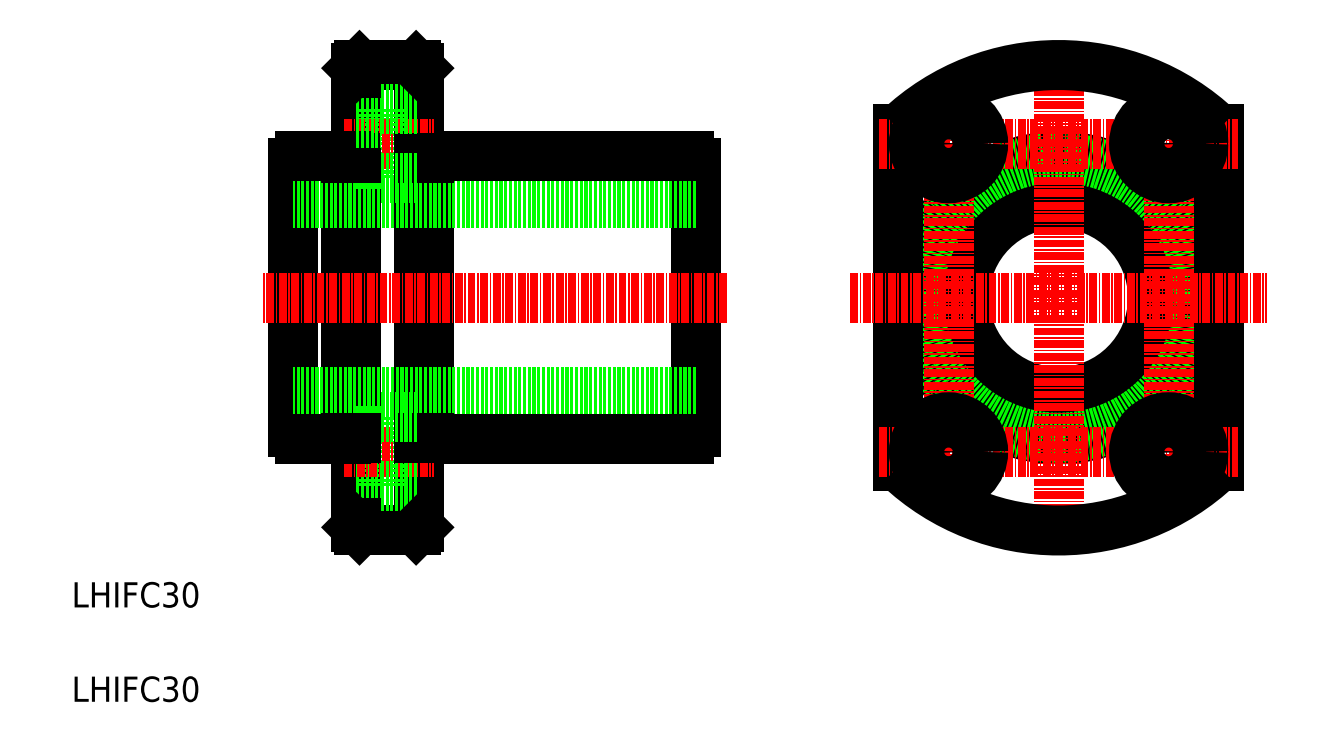
<metadata>
{"format":"dxf","ext":"dxf","renderer":"ezdxf+matplotlib","layout":"modelspace","background":"white","min_lineweight":24,"dpi":150}
</metadata>
<code>
0
SECTION
2
ENTITIES
0
TEXT
8
0
10
178
20
149.6
30
0
40
4
1
LHIFC30
0
TEXT
8
0
10
178
20
164.6
30
0
40
4
1
LHIFC30
0
LINE
8
0
10
223.3
20
177.3
30
0
11
223.3
21
250.3
31
0
0
LINE
8
0
10
233.3
20
177.3
30
0
11
233.3
21
250.3
31
0
0
LINE
8
0
10
213.3
20
192.4
30
0
11
213.3
21
235.2
31
0
0
LINE
8
0
10
221.7
20
236.3
30
0
11
221.7
21
191.3
31
0
0
LINE
8
0
10
234.9
20
191.3
30
0
11
234.9
21
236.3
31
0
0
LINE
8
0
10
277.3
20
192.4
30
0
11
277.3
21
235.2
31
0
0
LINE
8
0
10
277.3
20
198.8
30
0
11
213.3
21
198.8
31
0
0
LINE
8
0
10
234.9
20
191.3
30
0
11
276.2
21
191.3
31
0
0
LINE
8
0
10
227.2
20
194.8
30
0
11
227.2
21
183.8
31
0
0
LINE
8
0
10
223.8
20
176.8
30
0
11
232.8
21
176.8
31
0
0
LINE
8
0
10
223.3
20
186
30
0
11
227.2
21
186
31
0
0
LINE
8
CENTER
10
221.4
20
189.3
30
0
11
235.6
21
189.3
31
0
0
LINE
8
0
10
223.8
20
176.8
30
0
11
223.3
21
177.3
31
0
0
LINE
8
0
10
227.2
20
183.8
30
0
11
233.3
21
183.8
31
0
0
LINE
8
0
10
232.8
20
176.8
30
0
11
233.3
21
177.3
31
0
0
LINE
8
0
10
223.3
20
192.6
30
0
11
227.2
21
192.6
31
0
0
LINE
8
0
10
214.4
20
191.3
30
0
11
221.7
21
191.3
31
0
0
ARC
8
0
10
215.1
20
193.2
30
0
40
2
50
202.3
51
247.7
0
LINE
8
0
10
223.3
20
191.6
30
0
11
221.7
21
191.6
31
0
0
LINE
8
0
10
233.3
20
191.6
30
0
11
234.9
21
191.6
31
0
0
LINE
8
0
10
227.2
20
194.8
30
0
11
233.3
21
194.8
31
0
0
ARC
8
0
10
275.4
20
193.2
30
0
40
2
50
292.3
51
337.7
0
LINE
8
0
10
277.3
20
228.8
30
0
11
213.3
21
228.8
31
0
0
LINE
8
CENTER
10
282.2
20
213.8
30
0
11
208.4
21
213.8
31
0
0
LINE
8
0
10
234.9
20
236.3
30
0
11
276.2
21
236.3
31
0
0
LINE
8
0
10
227.2
20
243.8
30
0
11
227.2
21
232.8
31
0
0
LINE
8
0
10
207.5
20
236.3
30
0
11
207.5
21
236.3
31
0
0
LINE
8
CENTER
10
221.4
20
238.3
30
0
11
235.6
21
238.3
31
0
0
LINE
8
0
10
223.3
20
235
30
0
11
227.2
21
235
31
0
0
ARC
8
0
10
215.1
20
234.5
30
0
40
2
50
112.3
51
157.7
0
LINE
8
0
10
214.4
20
236.3
30
0
11
221.7
21
236.3
31
0
0
LINE
8
0
10
223.3
20
236.1
30
0
11
221.7
21
236.1
31
0
0
LINE
8
0
10
233.3
20
236.1
30
0
11
234.9
21
236.1
31
0
0
LINE
8
0
10
227.2
20
232.8
30
0
11
233.3
21
232.8
31
0
0
LINE
8
0
10
223.3
20
241.6
30
0
11
227.2
21
241.6
31
0
0
LINE
8
0
10
223.8
20
250.8
30
0
11
232.8
21
250.8
31
0
0
LINE
8
0
10
223.8
20
250.8
30
0
11
223.3
21
250.3
31
0
0
LINE
8
0
10
227.2
20
243.8
30
0
11
233.3
21
243.8
31
0
0
LINE
8
0
10
232.8
20
250.8
30
0
11
233.3
21
250.3
31
0
0
ARC
8
0
10
275.4
20
234.5
30
0
40
2
50
22.33
51
67.67
0
CIRCLE
8
0
10
334.9
20
213.8
30
0
40
15
0
CIRCLE
8
0
10
334.9
20
213.8
30
0
40
22.5
0
CIRCLE
8
0
10
334.9
20
213.8
30
0
40
22.25
0
LINE
8
CENTER
10
352.4
20
181.2
30
0
11
352.4
21
246.4
31
0
0
LINE
8
0
10
360.4
20
187
30
0
11
360.4
21
240.6
31
0
0
LINE
8
CENTER
10
317.4
20
181.2
30
0
11
317.4
21
246.4
31
0
0
LINE
8
CENTER
10
334.9
20
173.8
30
0
11
334.9
21
253.8
31
0
0
LINE
8
0
10
309.4
20
187
30
0
11
309.4
21
240.6
31
0
0
LINE
8
CENTER
10
306.4
20
189.3
30
0
11
363.4
21
189.3
31
0
0
CIRCLE
8
0
10
352.4
20
189.3
30
0
40
5.5
0
ARC
8
0
10
334.9
20
213.8
30
0
40
37
50
226.4
51
313.6
0
CIRCLE
8
0
10
317.4
20
189.3
30
0
40
5.5
0
CIRCLE
8
0
10
317.4
20
189.3
30
0
40
3.3
0
CIRCLE
8
0
10
352.4
20
189.3
30
0
40
3.3
0
LINE
8
CENTER
10
306.4
20
238.3
30
0
11
363.4
21
238.3
31
0
0
LINE
8
CENTER
10
301.8
20
213.8
30
0
11
368
21
213.8
31
0
0
CIRCLE
8
0
10
352.4
20
238.3
30
0
40
5.5
0
ARC
8
0
10
334.9
20
213.8
30
0
40
37
50
46.43
51
133.6
0
CIRCLE
8
0
10
317.4
20
238.3
30
0
40
5.5
0
CIRCLE
8
0
10
317.4
20
238.3
30
0
40
3.3
0
CIRCLE
8
0
10
352.4
20
238.3
30
0
40
3.3
0
ENDSEC
0
EOF

</code>
